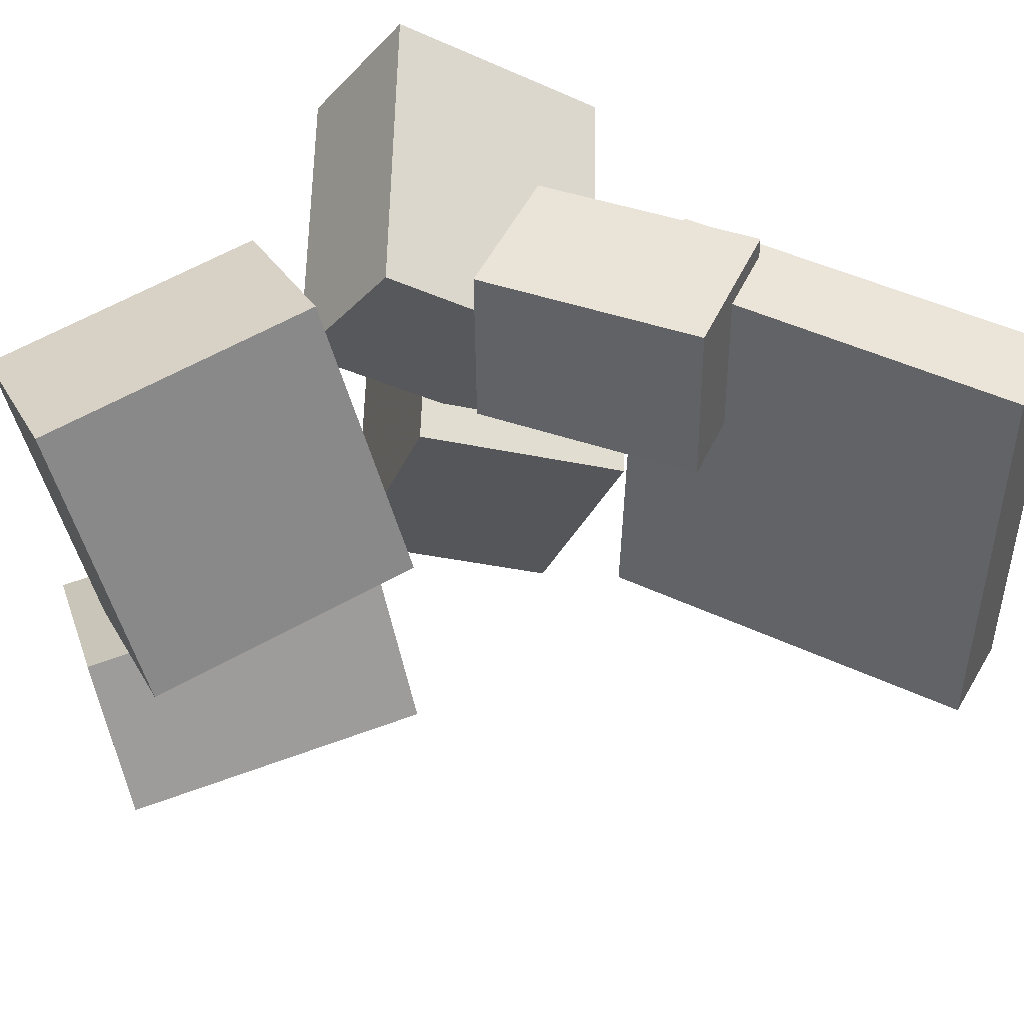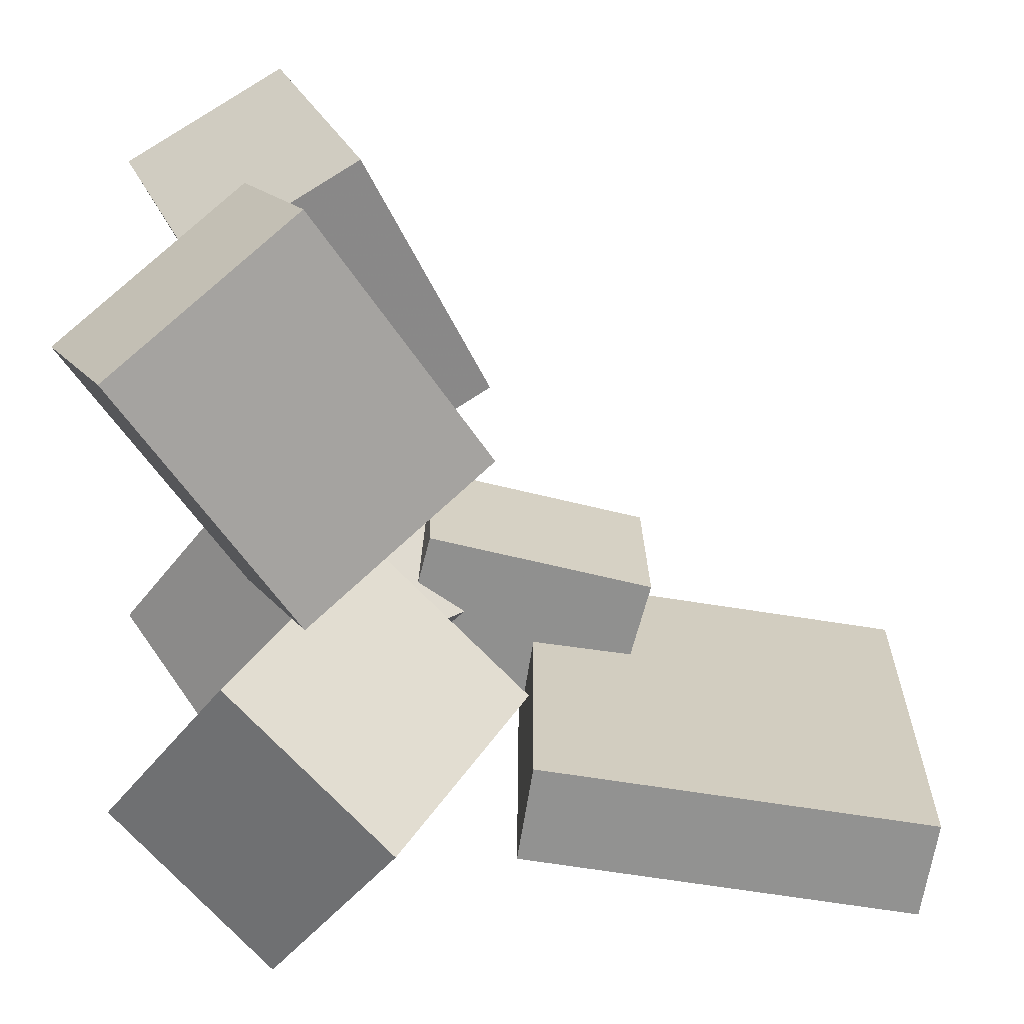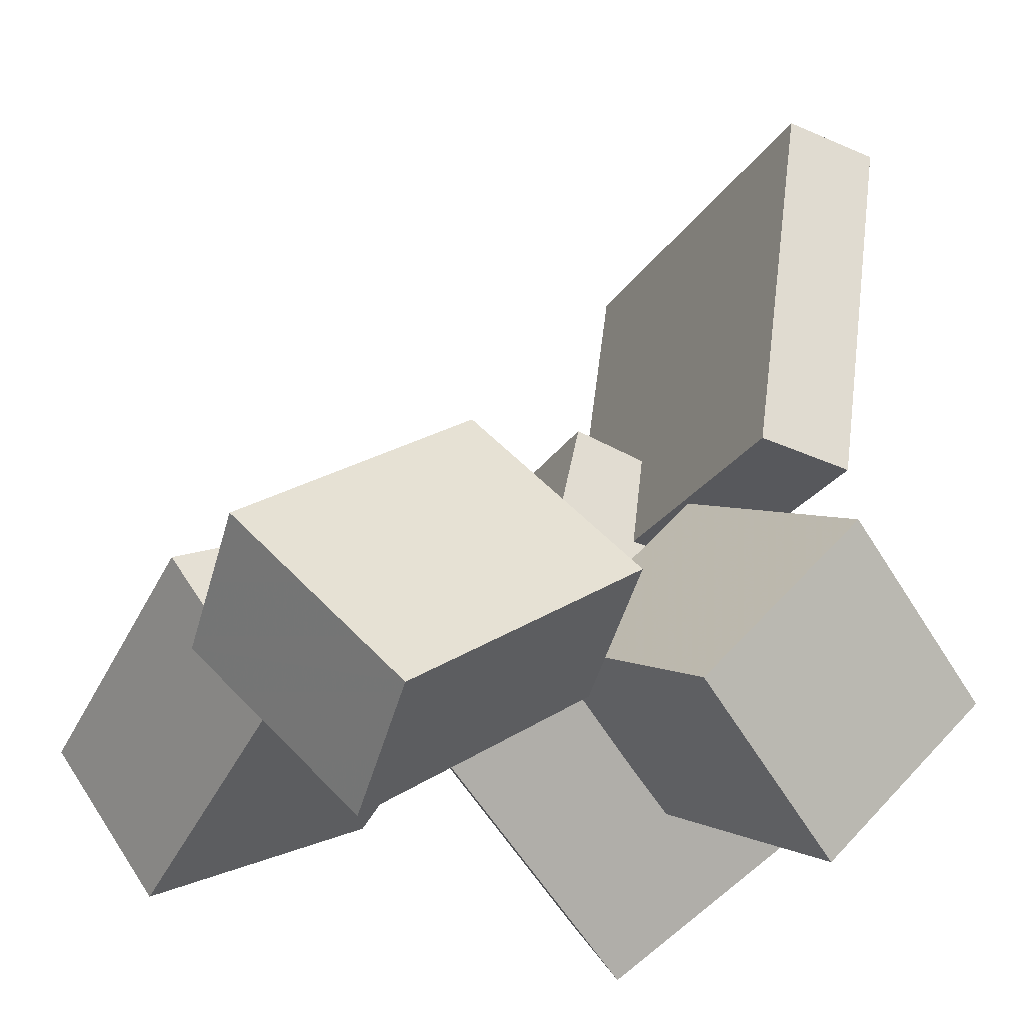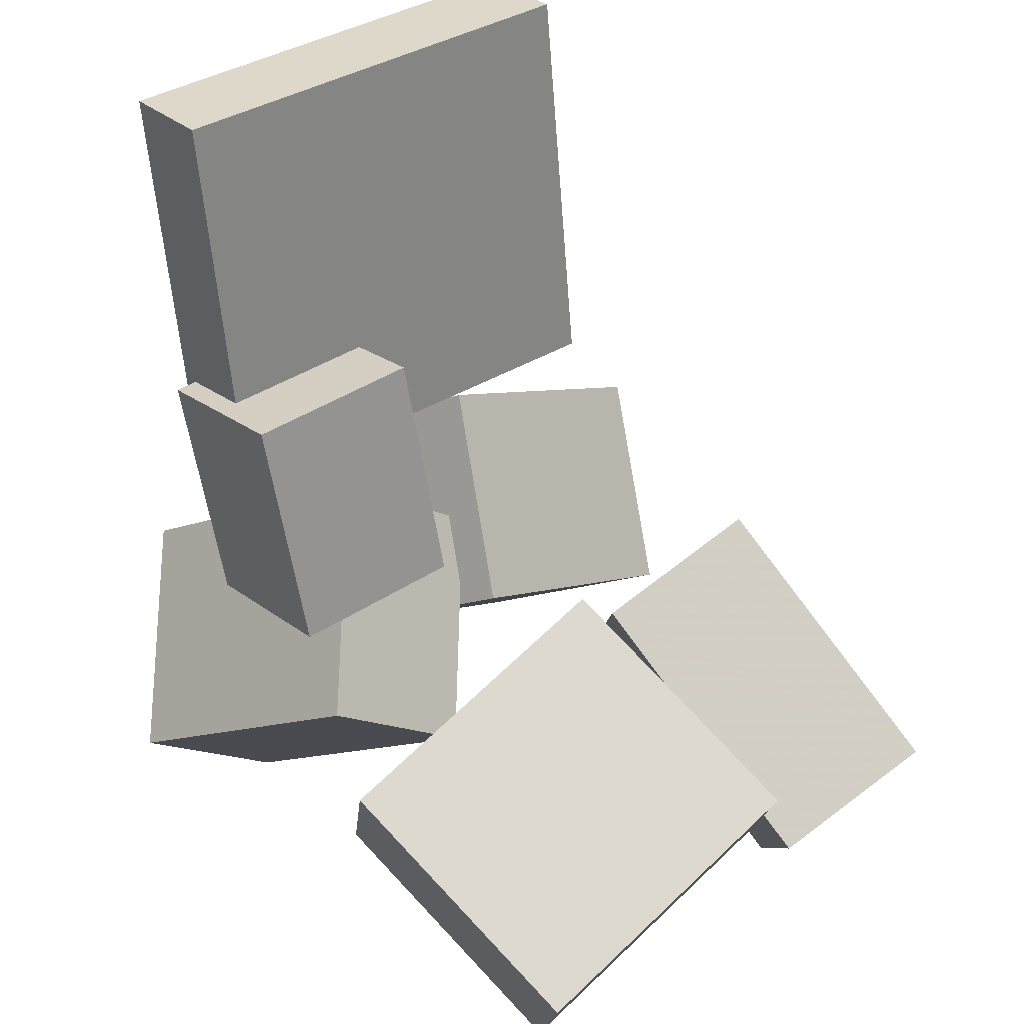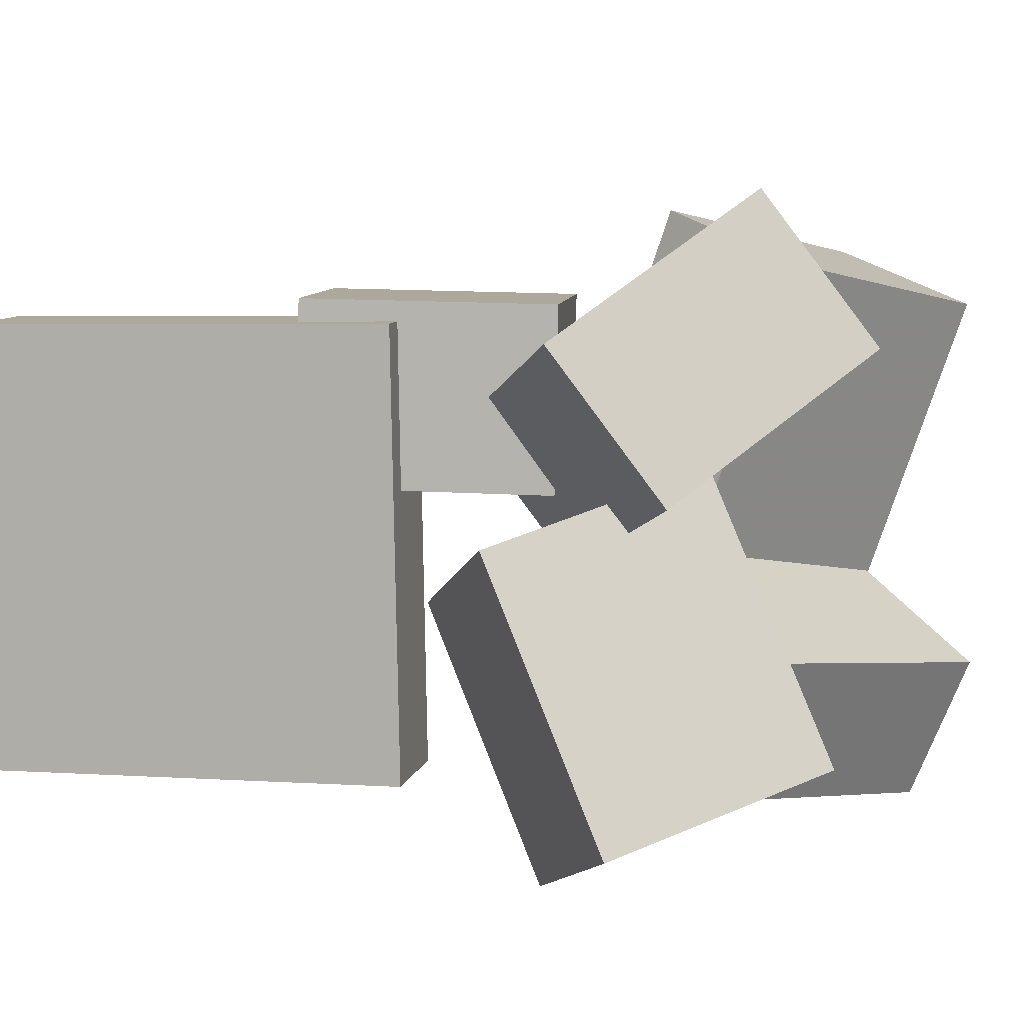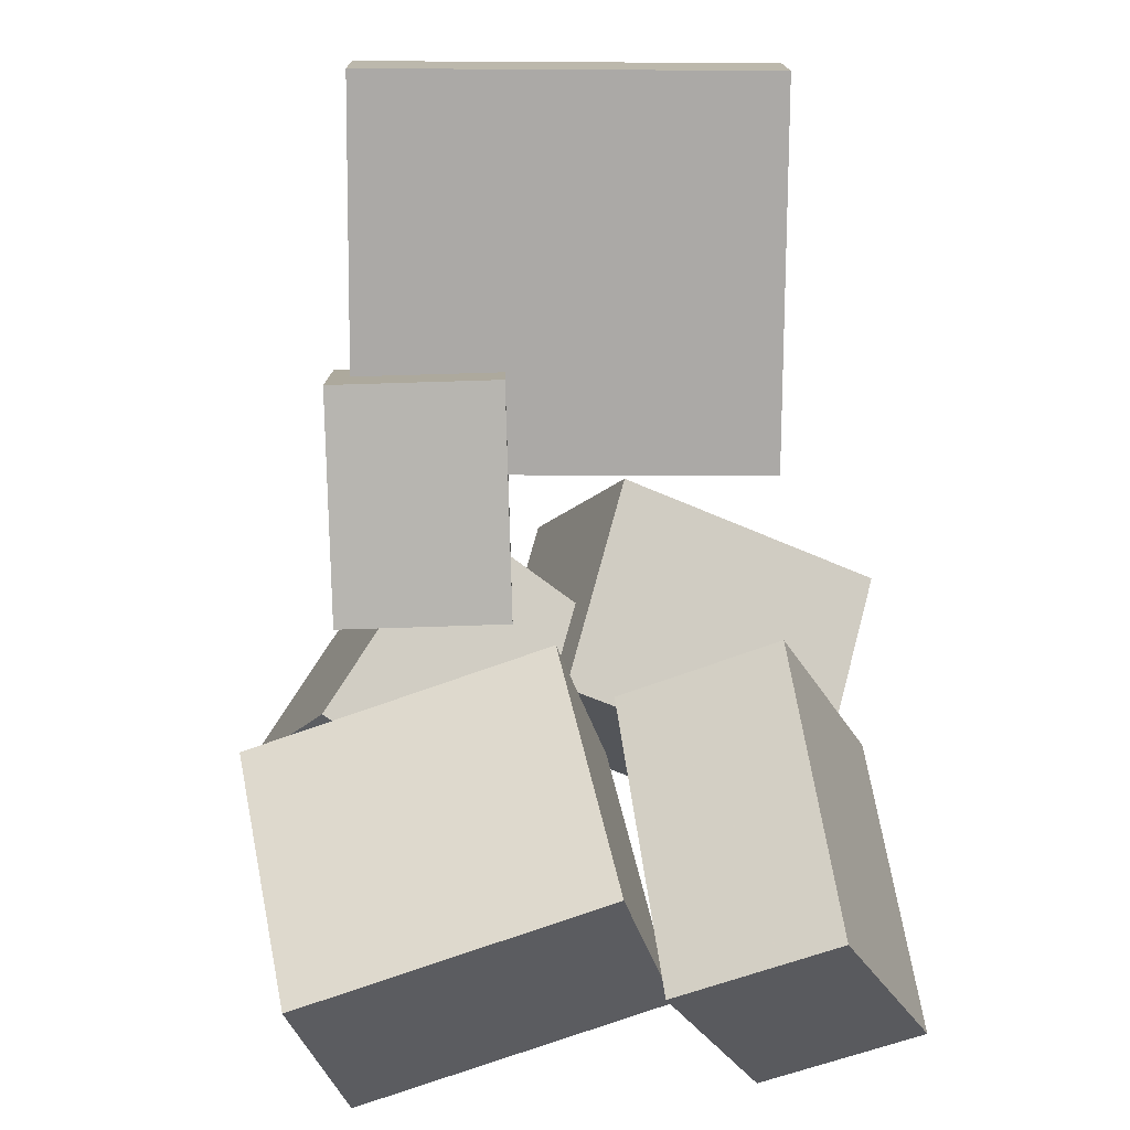
<metadata>
{"format":"obj","ext":"obj","renderer":"f3d","projection":"perspective","resolution":1024,"background":"white","views":[{"elev":44.8,"azim":126.2,"up":"+Z"},{"elev":-64.7,"azim":89.0,"up":"+Z"},{"elev":-26.3,"azim":152.7,"up":"+Y"},{"elev":39.2,"azim":51.0,"up":"+Y"},{"elev":7.3,"azim":-69.4,"up":"+Z"},{"elev":22.5,"azim":87.7,"up":"+Y"}]}
</metadata>
<code>
v -0.1913 0.07457 -0.1626
v -0.1997 0.07719 0.1498
v -0.2314 0.3634 -0.1661
v -0.2397 0.366 0.1463
v -0.1185 0.0847 -0.1607
v -0.1268 0.08732 0.1516
v -0.1585 0.3735 -0.1642
v -0.1669 0.3761 0.1482
f 1.0 7.0 5.0
f 1.0 3.0 7.0
f 1.0 4.0 3.0
f 1.0 2.0 4.0
f 3.0 8.0 7.0
f 3.0 4.0 8.0
f 5.0 7.0 8.0
f 5.0 8.0 6.0
f 1.0 5.0 6.0
f 1.0 6.0 2.0
f 2.0 6.0 8.0
f 2.0 8.0 4.0
v -0.1937 0.1475 0.03813
v -0.1534 -0.0217 0.03492
v -0.1952 0.1447 0.1653
v -0.1549 -0.02446 0.1621
v -0.07621 0.1754 0.04007
v -0.03593 0.006238 0.03686
v -0.07765 0.1727 0.1672
v -0.03737 0.003481 0.164
f 9.0 15.0 13.0
f 9.0 11.0 15.0
f 9.0 12.0 11.0
f 9.0 10.0 12.0
f 11.0 16.0 15.0
f 11.0 12.0 16.0
f 13.0 15.0 16.0
f 13.0 16.0 14.0
f 9.0 13.0 14.0
f 9.0 14.0 10.0
f 10.0 14.0 16.0
f 10.0 16.0 12.0
v -0.1785 -0.2203 -0.1296
v -0.1576 -0.1294 0.05862
v -0.2799 -0.09994 -0.1765
v -0.259 -0.009063 0.01179
v -0.0428 -0.1289 -0.1888
v -0.02192 -0.038 -0.0005374
v -0.1443 -0.008565 -0.2356
v -0.1234 0.08231 -0.04737
f 17.0 23.0 21.0
f 17.0 19.0 23.0
f 17.0 20.0 19.0
f 17.0 18.0 20.0
f 19.0 24.0 23.0
f 19.0 20.0 24.0
f 21.0 23.0 24.0
f 21.0 24.0 22.0
f 17.0 21.0 22.0
f 17.0 22.0 18.0
f 18.0 22.0 24.0
f 18.0 24.0 20.0
v 0.03561 -0.06204 -0.02616
v 0.03989 -0.1344 0.1843
v 0.09882 0.05001 0.01107
v 0.1031 -0.02233 0.2215
v 0.2162 -0.1524 -0.06088
v 0.2204 -0.2247 0.1496
v 0.2794 -0.04032 -0.02365
v 0.2836 -0.1127 0.1868
f 25.0 31.0 29.0
f 25.0 27.0 31.0
f 25.0 28.0 27.0
f 25.0 26.0 28.0
f 27.0 32.0 31.0
f 27.0 28.0 32.0
f 29.0 31.0 32.0
f 29.0 32.0 30.0
f 25.0 29.0 30.0
f 25.0 30.0 26.0
f 26.0 30.0 32.0
f 26.0 32.0 28.0
v 0.1965 -0.1928 -0.2313
v 0.01444 -0.06927 -0.2086
v 0.2893 -0.06883 -0.1611
v 0.1072 0.05466 -0.1384
v 0.1775 -0.2409 -0.1213
v -0.004519 -0.1174 -0.09866
v 0.2703 -0.117 -0.05108
v 0.08828 0.006532 -0.02843
f 33.0 39.0 37.0
f 33.0 35.0 39.0
f 33.0 36.0 35.0
f 33.0 34.0 36.0
f 35.0 40.0 39.0
f 35.0 36.0 40.0
f 37.0 39.0 40.0
f 37.0 40.0 38.0
f 33.0 37.0 38.0
f 33.0 38.0 34.0
f 34.0 38.0 40.0
f 34.0 40.0 36.0
v -0.0891 -0.01117 -0.02268
v -0.2671 -0.1348 0.04377
v -0.1035 0.06339 0.07755
v -0.2815 -0.06027 0.144
v 0.01942 -0.1168 0.07148
v -0.1586 -0.2405 0.1379
v 0.005046 -0.04226 0.1717
v -0.173 -0.1659 0.2382
f 41.0 47.0 45.0
f 41.0 43.0 47.0
f 41.0 44.0 43.0
f 41.0 42.0 44.0
f 43.0 48.0 47.0
f 43.0 44.0 48.0
f 45.0 47.0 48.0
f 45.0 48.0 46.0
f 41.0 45.0 46.0
f 41.0 46.0 42.0
f 42.0 46.0 48.0
f 42.0 48.0 44.0

</code>
